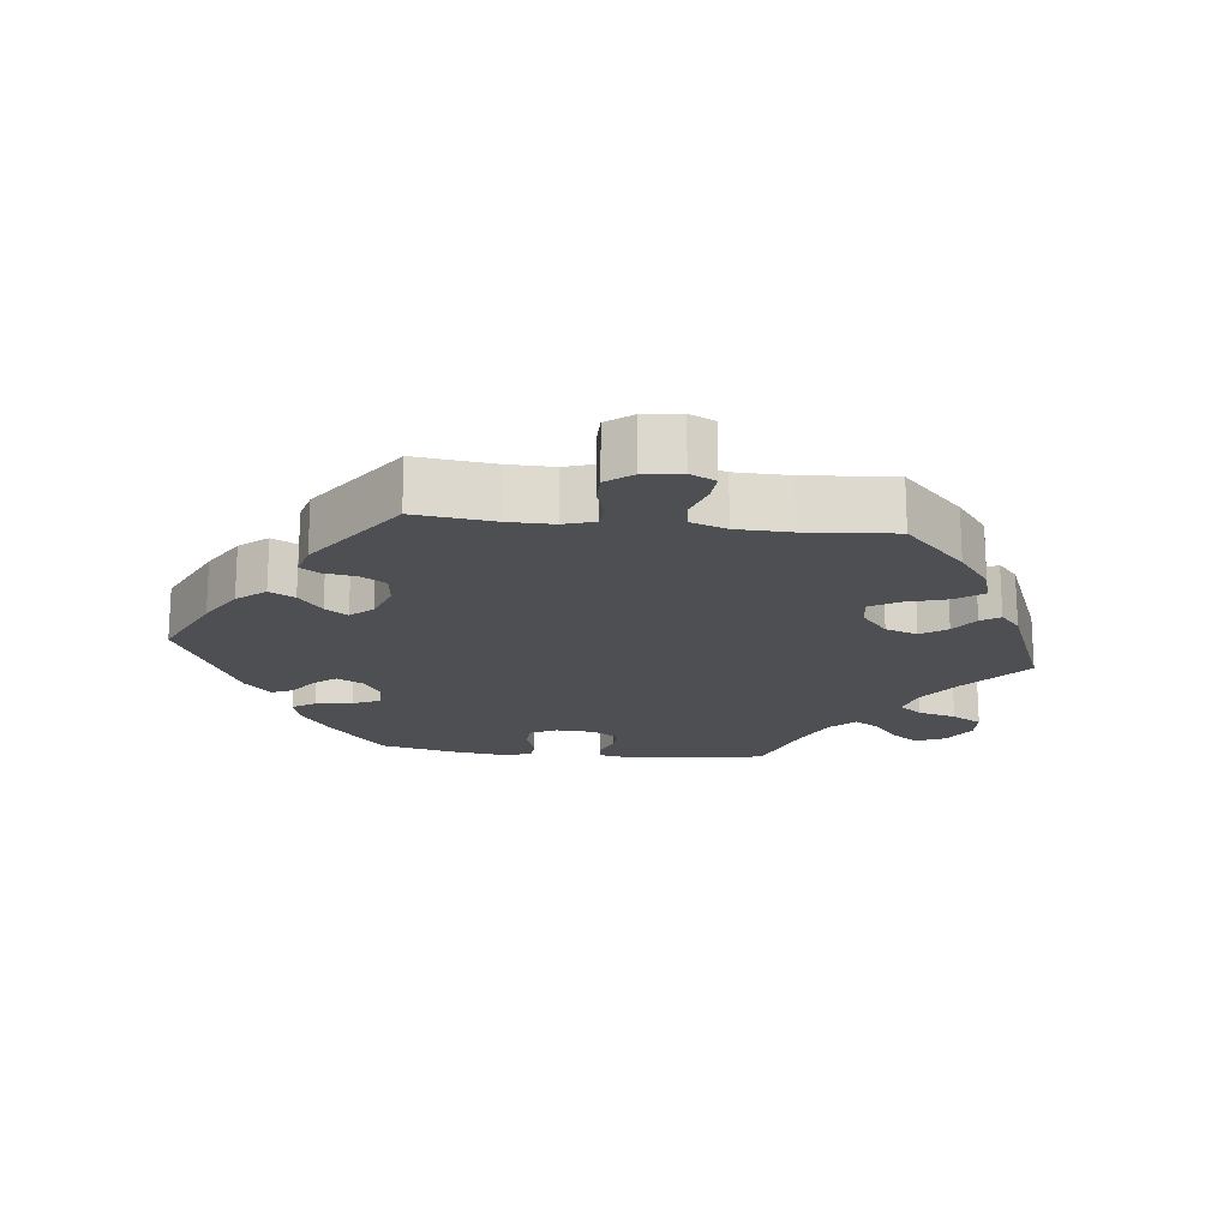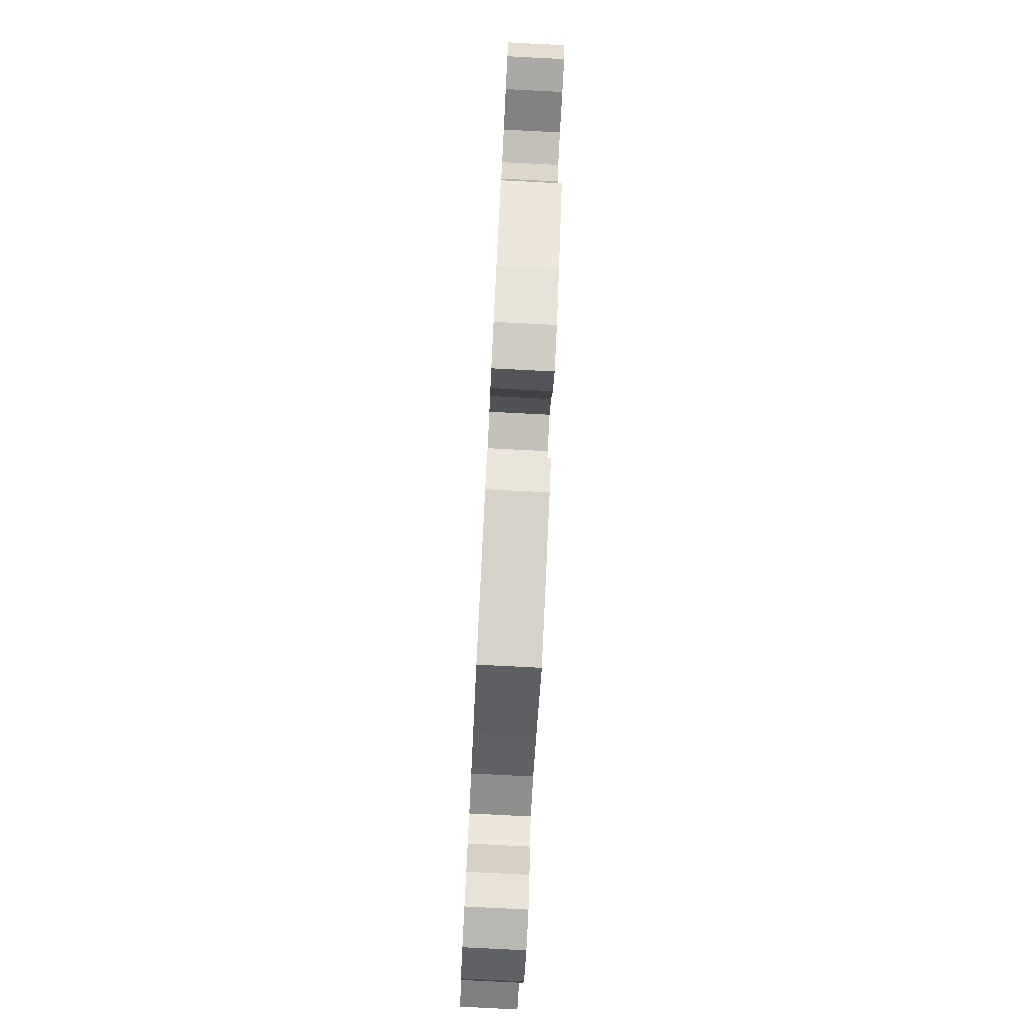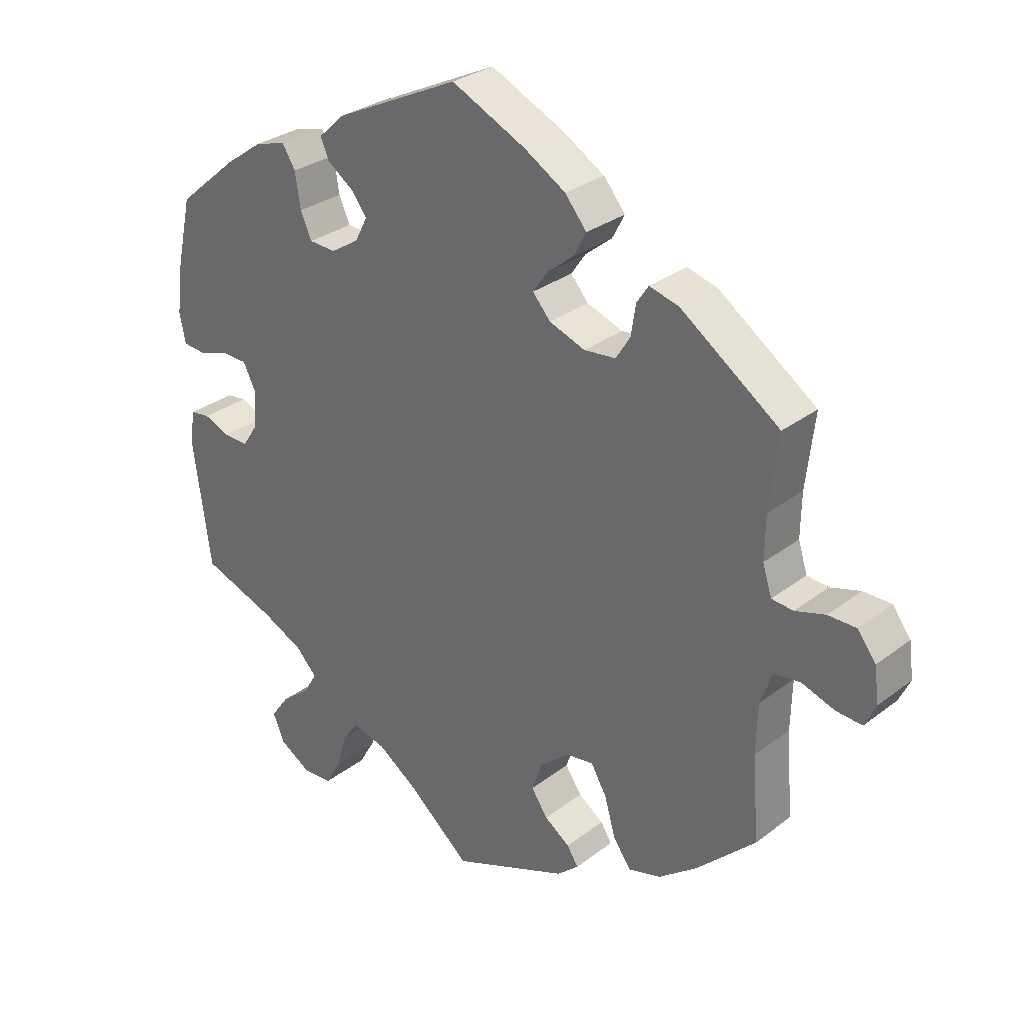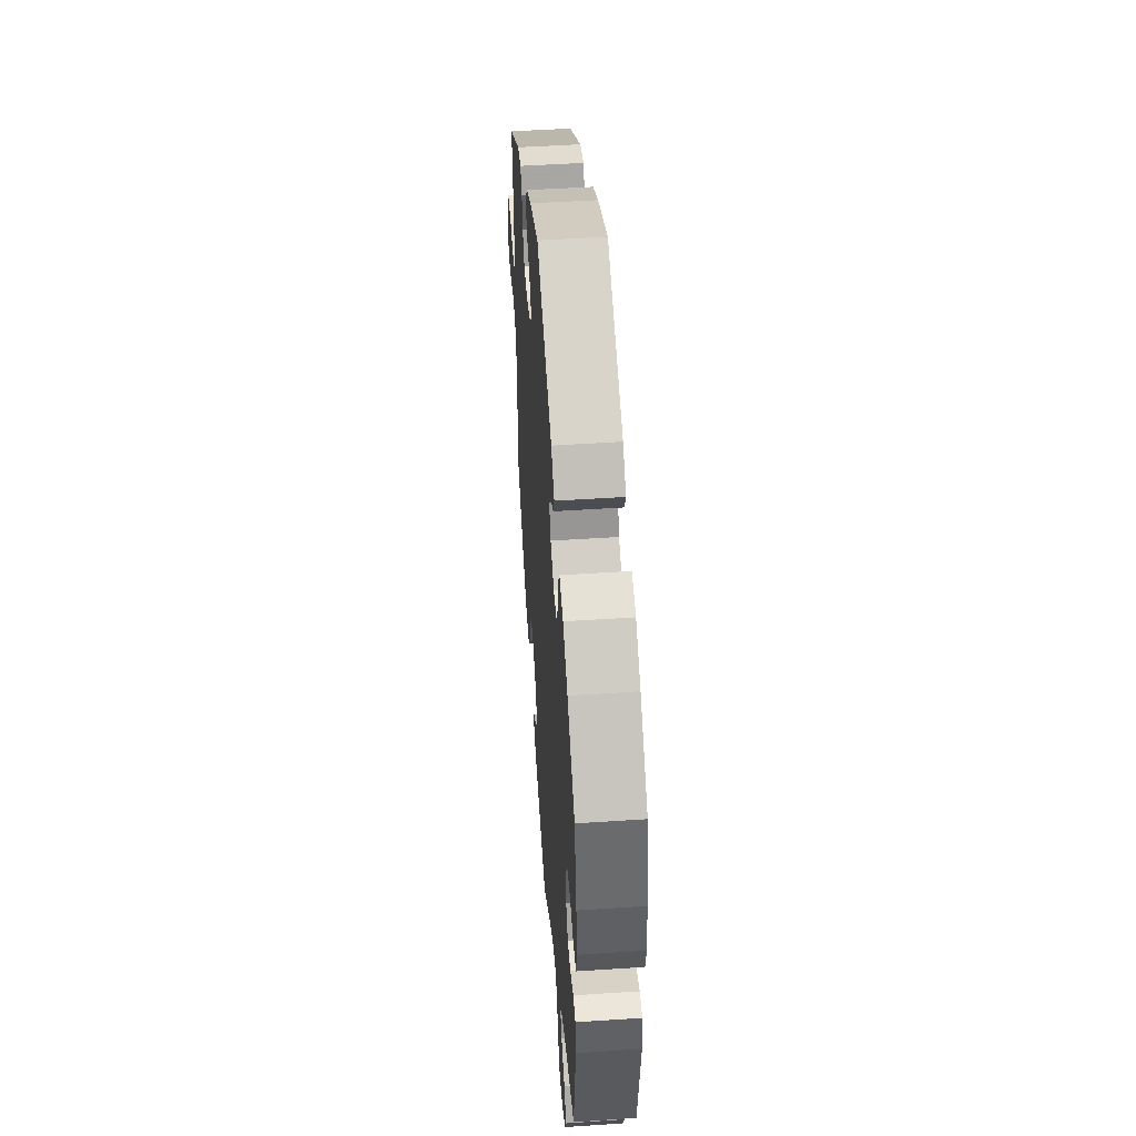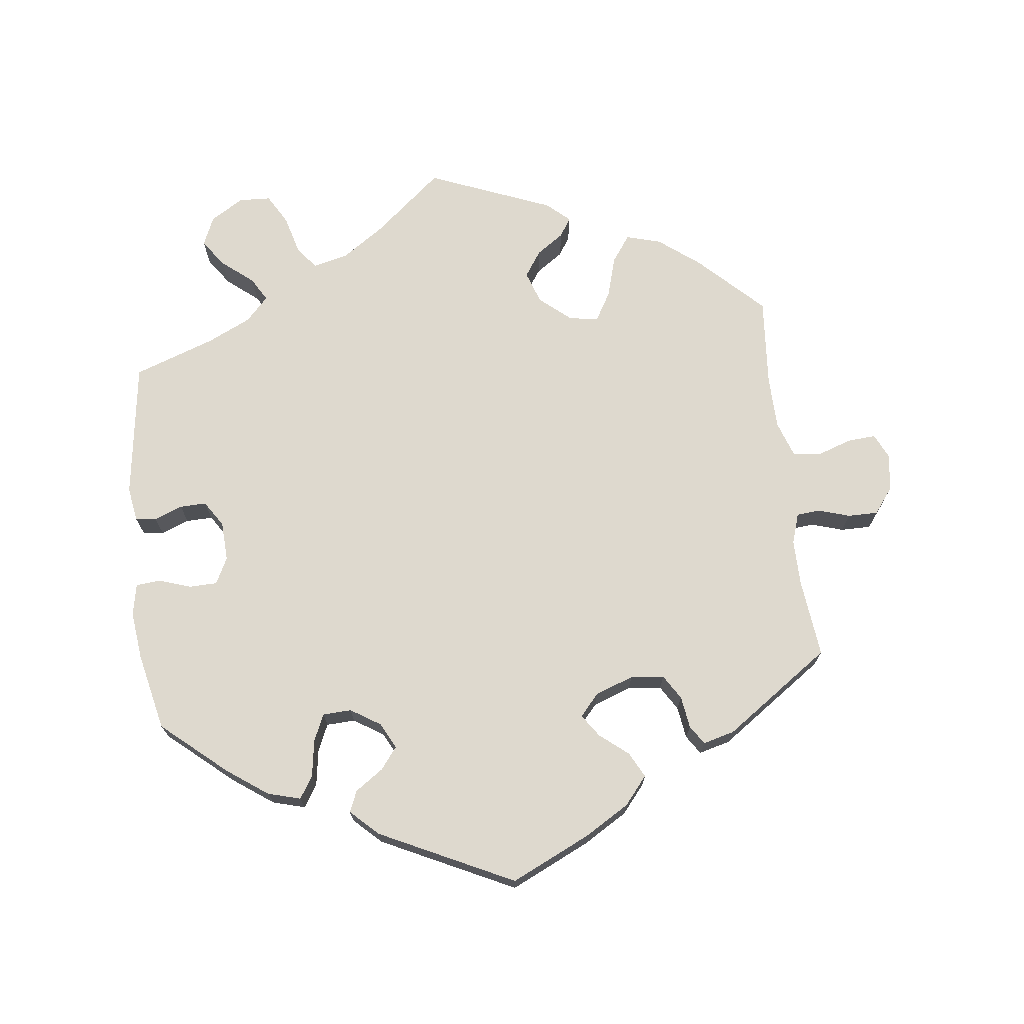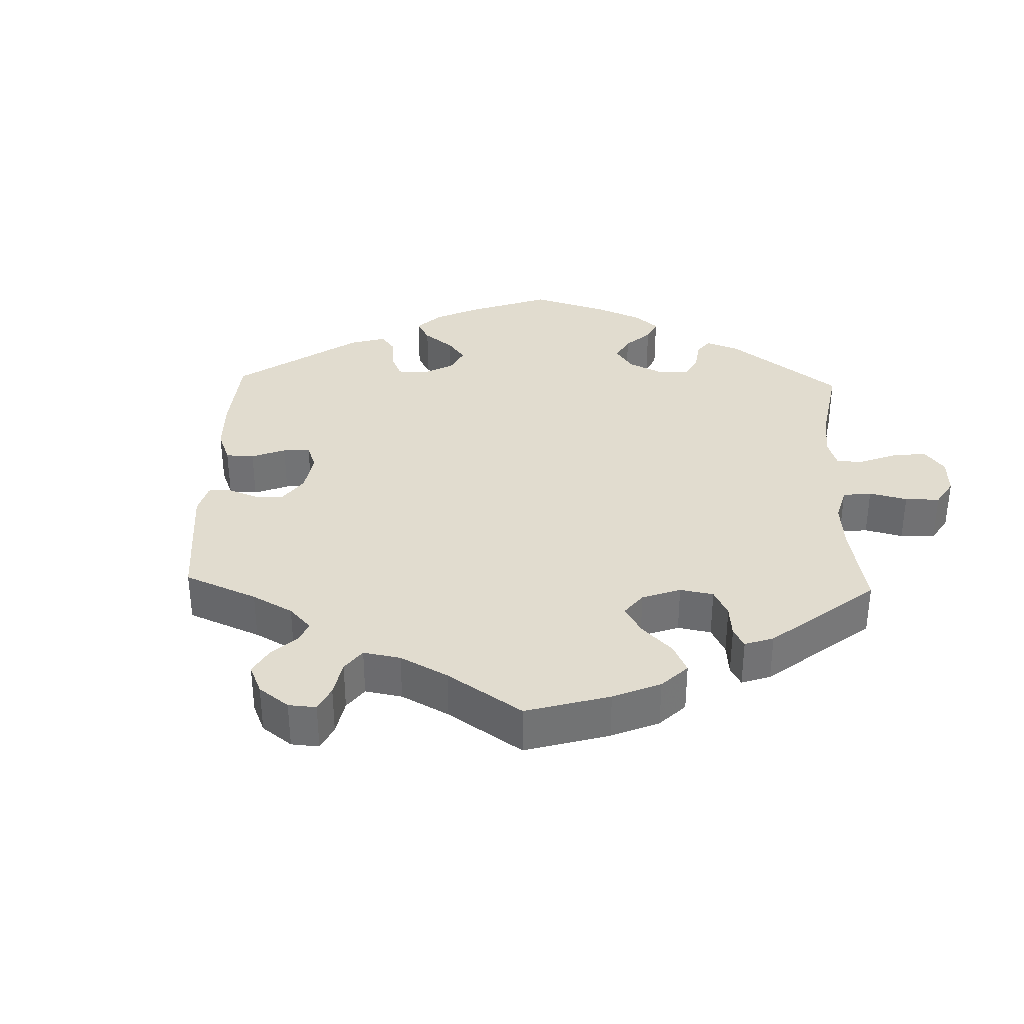
<metadata>
{"format":"obj","ext":"obj","renderer":"f3d","projection":"perspective","resolution":1024,"background":"white","views":[{"elev":-18.2,"azim":83.6,"up":"+Y"},{"elev":-79.6,"azim":87.1,"up":"+Z"},{"elev":29.9,"azim":42.0,"up":"+Z"},{"elev":49.7,"azim":-94.2,"up":"+Z"},{"elev":71.4,"azim":-6.6,"up":"+Y"},{"elev":34.5,"azim":121.8,"up":"+Y"}]}
</metadata>
<code>
v 0.41 0.07 -0.376
v 0.351 0.07 -0.421
v 0.301 0.07 -0.435
v 0.274 0.07 -0.397
v 0.257 0.07 -0.338
v 0.233 0.07 -0.297
v 0.191 0.07 -0.303
v 0.146 0.07 -0.341
v 0.13 0.07 -0.387
v 0.155 0.07 -0.424
v 0.194 0.07 -0.451
v 0.211 0.07 -0.478
v 0.178 0.07 -0.507
v 0 0.07 -0.578
v -0.097 0.07 -0.496
v -0.157 0.07 -0.455
v -0.208 0.07 -0.442
v -0.233 0.07 -0.475
v -0.248 0.07 -0.529
v -0.273 0.07 -0.572
v -0.319 0.07 -0.574
v -0.366 0.07 -0.545
v -0.384 0.07 -0.503
v -0.356 0.07 -0.464
v -0.311 0.07 -0.428
v -0.291 0.07 -0.394
v -0.323 0.07 -0.36
v -0.386 0.07 -0.33
v -0.501 0.07 -0.289
v -0.528 0.07 -0.093
v -0.52 0.07 -0.044
v -0.49 0.07 -0.04
v -0.45 0.07 -0.056
v -0.412 0.07 -0.057
v -0.388 0.07 -0.02
v -0.385 0.07 0.036
v -0.404 0.07 0.074
v -0.444 0.07 0.075
v -0.49 0.07 0.06
v -0.525 0.07 0.063
v -0.534 0.07 0.108
v -0.526 0.07 0.176
v -0.501 0.07 0.288
v -0.408 0.07 0.367
v -0.35 0.07 0.408
v -0.303 0.07 0.421
v -0.283 0.07 0.389
v -0.275 0.07 0.336
v -0.258 0.07 0.298
v -0.217 0.07 0.296
v -0.174 0.07 0.323
v -0.155 0.07 0.36
v -0.179 0.07 0.391
v -0.219 0.07 0.419
v -0.232 0.07 0.449
v -0.193 0.07 0.486
v -0.001 0.07 0.578
v 0.113 0.07 0.524
v 0.176 0.07 0.486
v 0.209 0.07 0.446
v 0.19 0.07 0.41
v 0.149 0.07 0.377
v 0.127 0.07 0.345
v 0.154 0.07 0.314
v 0.209 0.07 0.294
v 0.257 0.07 0.299
v 0.279 0.07 0.334
v 0.286 0.07 0.38
v 0.304 0.07 0.407
v 0.349 0.07 0.395
v 0.5 0.07 0.289
v 0.487 0.07 0.177
v 0.486 0.07 0.111
v 0.5 0.07 0.067
v 0.533 0.07 0.064
v 0.579 0.07 0.078
v 0.622 0.07 0.078
v 0.65 0.07 0.041
v 0.657 0.07 -0.012
v 0.64 0.07 -0.048
v 0.6 0.07 -0.045
v 0.55 0.07 -0.028
v 0.51 0.07 -0.033
v 0.492 0.07 -0.084
v 0.49 0.07 -0.161
v 0.5 0.07 -0.289
v 0.41 0 -0.376
v 0.351 0 -0.421
v 0.301 0 -0.435
v 0.274 0 -0.397
v 0.257 0 -0.338
v 0.233 0 -0.297
v 0.191 0 -0.303
v 0.146 0 -0.341
v 0.13 0 -0.387
v 0.155 0 -0.424
v 0.194 0 -0.451
v 0.211 0 -0.478
v 0.178 0 -0.507
v 0 0 -0.578
v -0.097 0 -0.496
v -0.157 0 -0.455
v -0.208 0 -0.442
v -0.233 0 -0.475
v -0.248 0 -0.529
v -0.273 0 -0.572
v -0.319 0 -0.574
v -0.366 0 -0.545
v -0.384 0 -0.503
v -0.356 0 -0.464
v -0.311 0 -0.428
v -0.291 0 -0.394
v -0.323 0 -0.36
v -0.386 0 -0.33
v -0.501 0 -0.289
v -0.528 0 -0.093
v -0.52 0 -0.044
v -0.49 0 -0.04
v -0.45 0 -0.056
v -0.412 0 -0.057
v -0.388 0 -0.02
v -0.385 0 0.036
v -0.404 0 0.074
v -0.444 0 0.075
v -0.49 0 0.06
v -0.525 0 0.063
v -0.534 0 0.108
v -0.526 0 0.176
v -0.501 0 0.288
v -0.408 0 0.367
v -0.35 0 0.408
v -0.303 0 0.421
v -0.283 0 0.389
v -0.275 0 0.336
v -0.258 0 0.298
v -0.217 0 0.296
v -0.174 0 0.323
v -0.155 0 0.36
v -0.179 0 0.391
v -0.219 0 0.419
v -0.232 0 0.449
v -0.193 0 0.486
v -0.001 0 0.578
v 0.113 0 0.524
v 0.176 0 0.486
v 0.209 0 0.446
v 0.19 0 0.41
v 0.149 0 0.377
v 0.127 0 0.345
v 0.154 0 0.314
v 0.209 0 0.294
v 0.257 0 0.299
v 0.279 0 0.334
v 0.286 0 0.38
v 0.304 0 0.407
v 0.349 0 0.395
v 0.5 0 0.289
v 0.487 0 0.177
v 0.486 0 0.111
v 0.5 0 0.067
v 0.533 0 0.064
v 0.579 0 0.078
v 0.622 0 0.078
v 0.65 0 0.041
v 0.657 0 -0.012
v 0.64 0 -0.048
v 0.6 0 -0.045
v 0.55 0 -0.028
v 0.51 0 -0.033
v 0.492 0 -0.084
v 0.49 0 -0.161
v 0.5 0 -0.289
f 85 86 1 2
f 84 85 2 3
f 83 84 3 4
f 79 80 81 82
f 79 82 83
f 78 79 83
f 75 76 77 78
f 74 75 78 83
f 73 74 83 4
f 69 70 71 72
f 67 68 69 72
f 66 67 72 73
f 65 66 73 4
f 59 60 61 62
f 59 62 63
f 58 59 63
f 57 58 63
f 56 57 63
f 53 54 55 56
f 52 53 56 63
f 51 52 63 64
f 45 46 47 48
f 45 48 49
f 44 45 49
f 43 44 49
f 42 43 49 50
f 38 39 40 41
f 37 38 41 42
f 30 31 32 33
f 28 29 30 33
f 27 28 33 34
f 26 27 34 35
f 22 23 24 25
f 22 25 26
f 21 22 26
f 18 19 20 21
f 17 18 21 26
f 16 17 26 35
f 12 13 14 15
f 10 11 12 15
f 9 10 15 16
f 8 9 16 35
f 64 65 4 5
f 50 51 64
f 37 42 50 64
f 36 37 64
f 7 8 35 36
f 6 7 36 64
f 5 6 64
f 88 87 172 171
f 89 88 171 170
f 90 89 170 169
f 168 167 166 165
f 169 168 165
f 169 165 164
f 164 163 162 161
f 169 164 161 160
f 90 169 160 159
f 158 157 156 155
f 158 155 154 153
f 159 158 153 152
f 90 159 152 151
f 148 147 146 145
f 149 148 145
f 149 145 144
f 149 144 143
f 149 143 142
f 142 141 140 139
f 149 142 139 138
f 150 149 138 137
f 134 133 132 131
f 135 134 131
f 135 131 130
f 135 130 129
f 136 135 129 128
f 127 126 125 124
f 128 127 124 123
f 119 118 117 116
f 119 116 115 114
f 120 119 114 113
f 121 120 113 112
f 111 110 109 108
f 112 111 108
f 112 108 107
f 107 106 105 104
f 112 107 104 103
f 121 112 103 102
f 101 100 99 98
f 101 98 97 96
f 102 101 96 95
f 121 102 95 94
f 91 90 151 150
f 150 137 136
f 150 136 128 123
f 150 123 122
f 122 121 94 93
f 150 122 93 92
f 150 92 91
f 1 87 88 2
f 2 88 89 3
f 3 89 90 4
f 4 90 91 5
f 5 91 92 6
f 6 92 93 7
f 7 93 94 8
f 8 94 95 9
f 9 95 96 10
f 10 96 97 11
f 11 97 98 12
f 12 98 99 13
f 13 99 100 14
f 14 100 101 15
f 15 101 102 16
f 16 102 103 17
f 17 103 104 18
f 18 104 105 19
f 19 105 106 20
f 20 106 107 21
f 21 107 108 22
f 22 108 109 23
f 23 109 110 24
f 24 110 111 25
f 25 111 112 26
f 26 112 113 27
f 27 113 114 28
f 28 114 115 29
f 29 115 116 30
f 30 116 117 31
f 31 117 118 32
f 32 118 119 33
f 33 119 120 34
f 34 120 121 35
f 35 121 122 36
f 36 122 123 37
f 37 123 124 38
f 38 124 125 39
f 39 125 126 40
f 40 126 127 41
f 41 127 128 42
f 42 128 129 43
f 43 129 130 44
f 44 130 131 45
f 45 131 132 46
f 46 132 133 47
f 47 133 134 48
f 48 134 135 49
f 49 135 136 50
f 50 136 137 51
f 51 137 138 52
f 52 138 139 53
f 53 139 140 54
f 54 140 141 55
f 55 141 142 56
f 56 142 143 57
f 57 143 144 58
f 58 144 145 59
f 59 145 146 60
f 60 146 147 61
f 61 147 148 62
f 62 148 149 63
f 63 149 150 64
f 64 150 151 65
f 65 151 152 66
f 66 152 153 67
f 67 153 154 68
f 68 154 155 69
f 69 155 156 70
f 70 156 157 71
f 71 157 158 72
f 72 158 159 73
f 73 159 160 74
f 74 160 161 75
f 75 161 162 76
f 76 162 163 77
f 77 163 164 78
f 78 164 165 79
f 79 165 166 80
f 80 166 167 81
f 81 167 168 82
f 82 168 169 83
f 83 169 170 84
f 84 170 171 85
f 85 171 172 86
f 86 172 87 1

</code>
